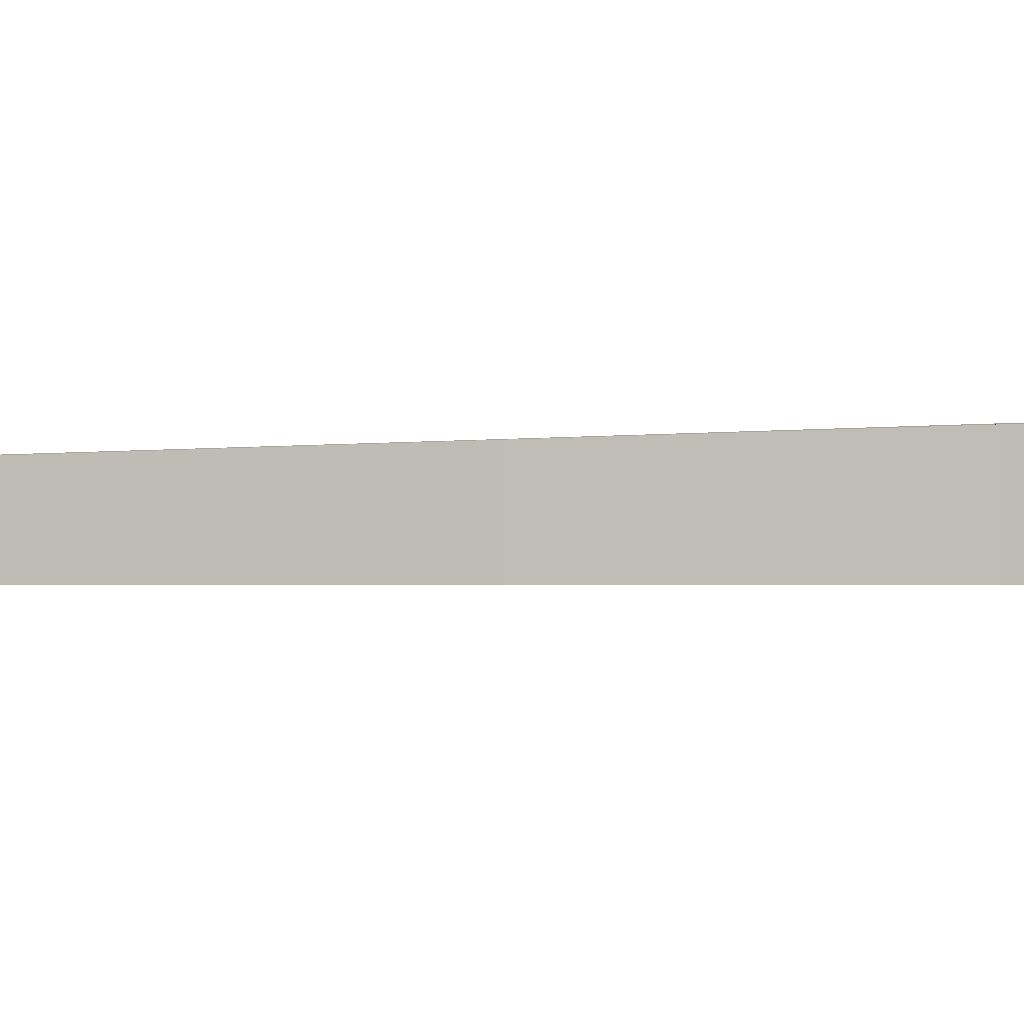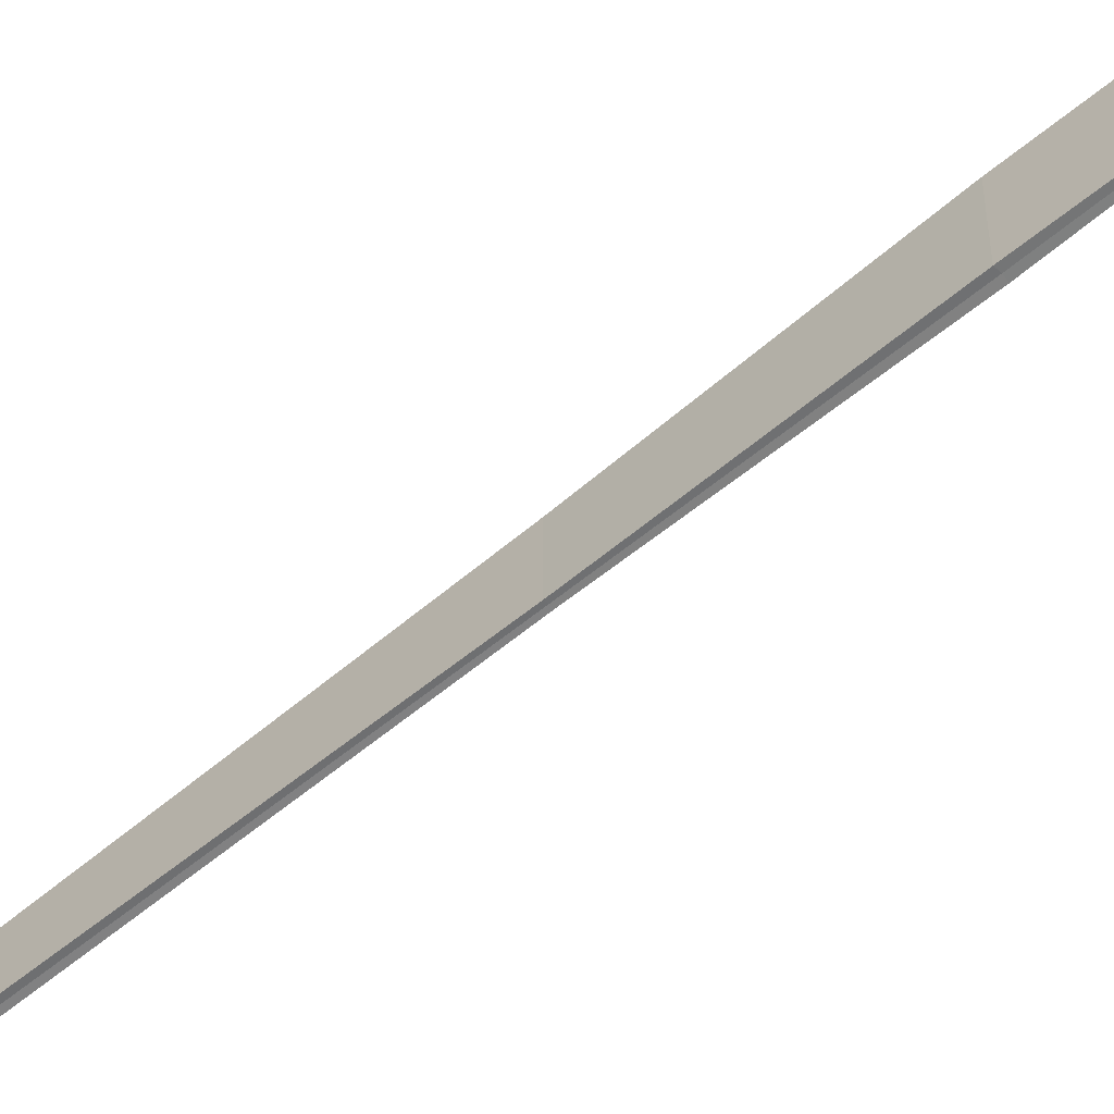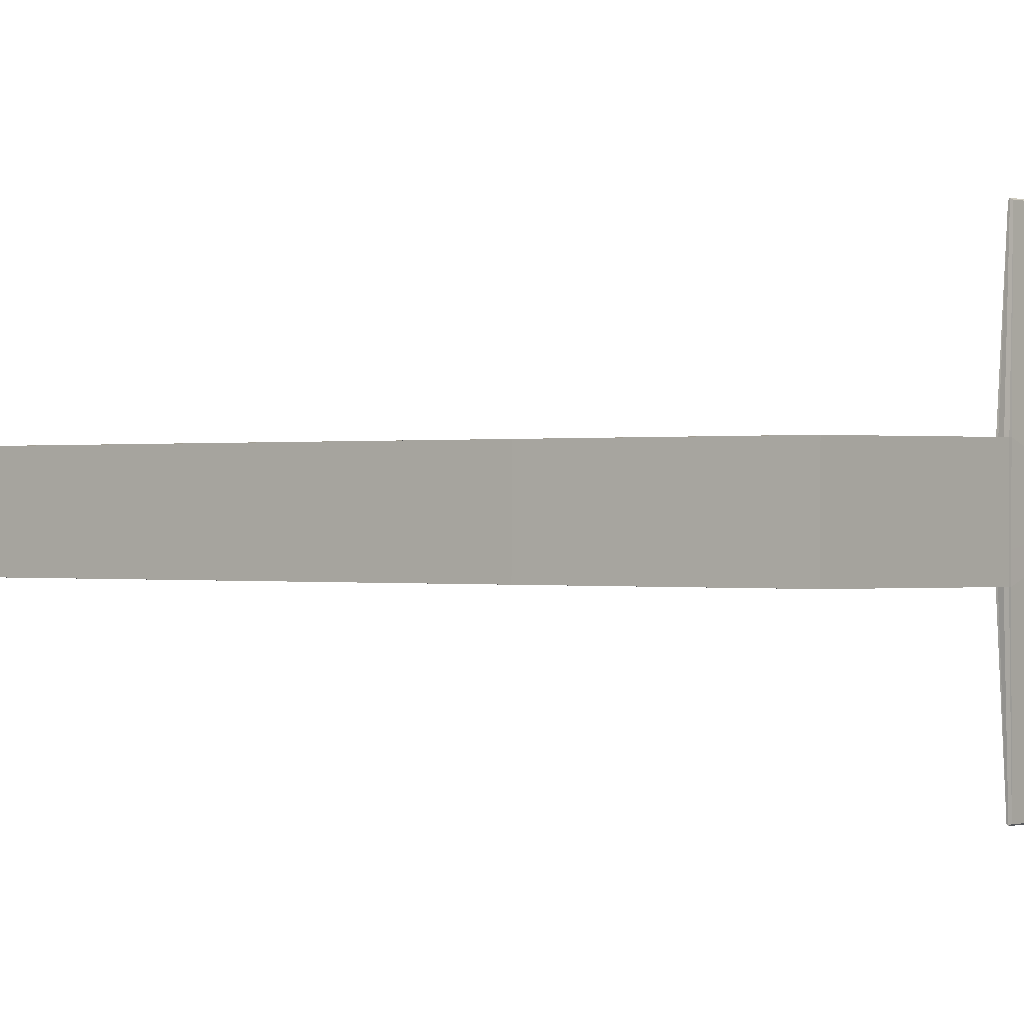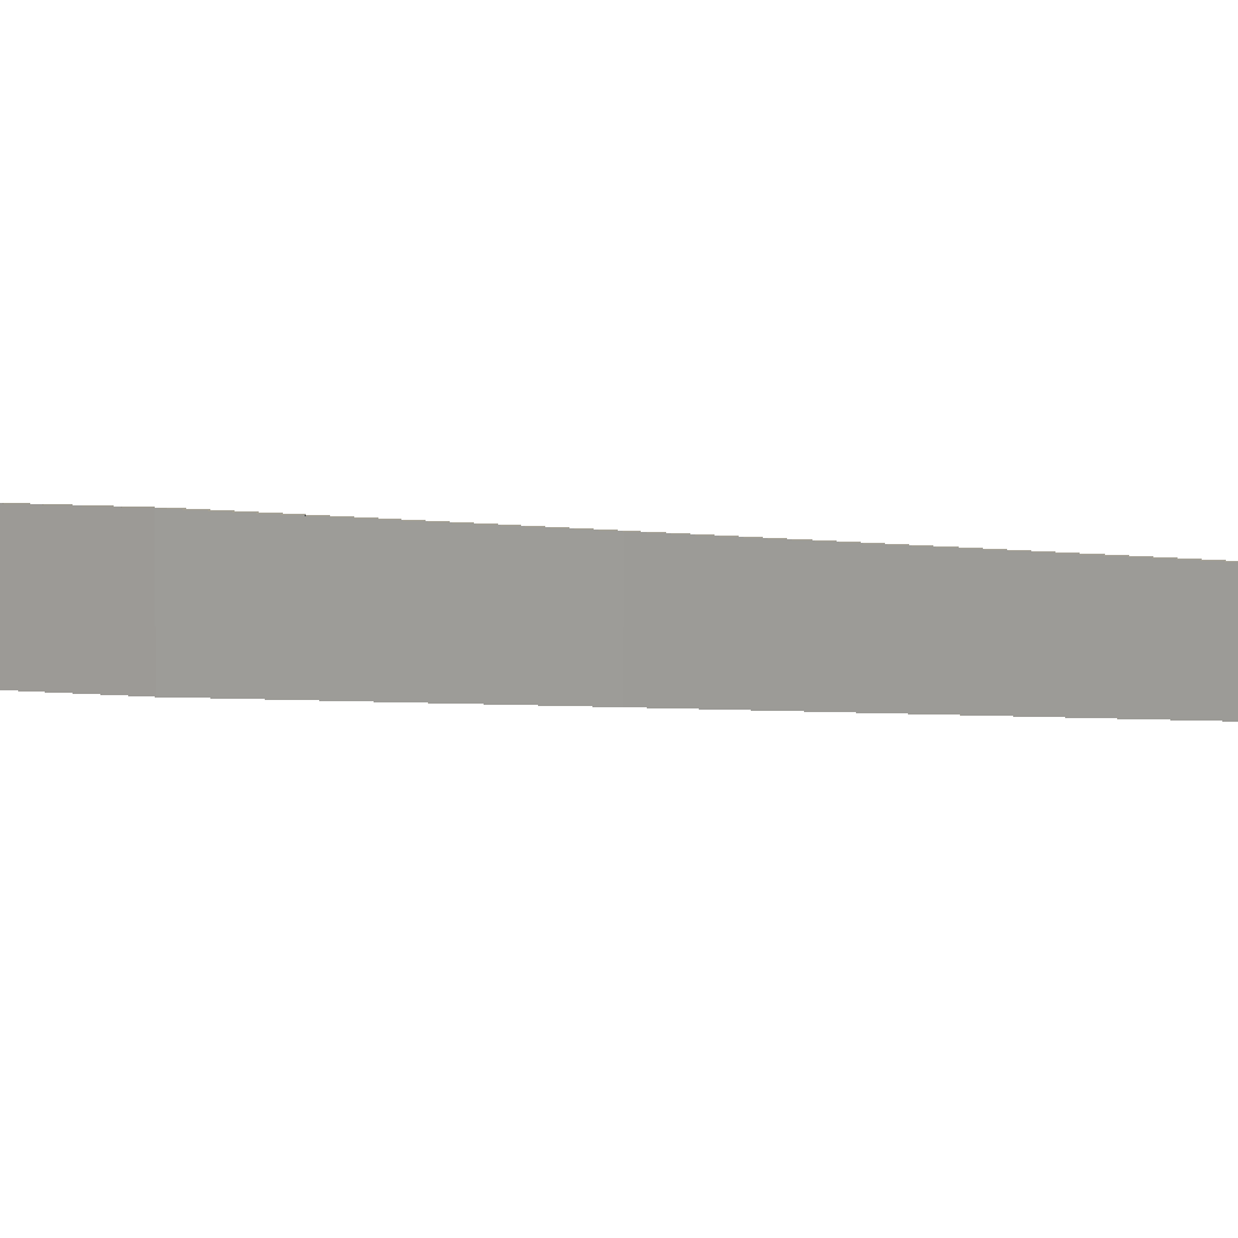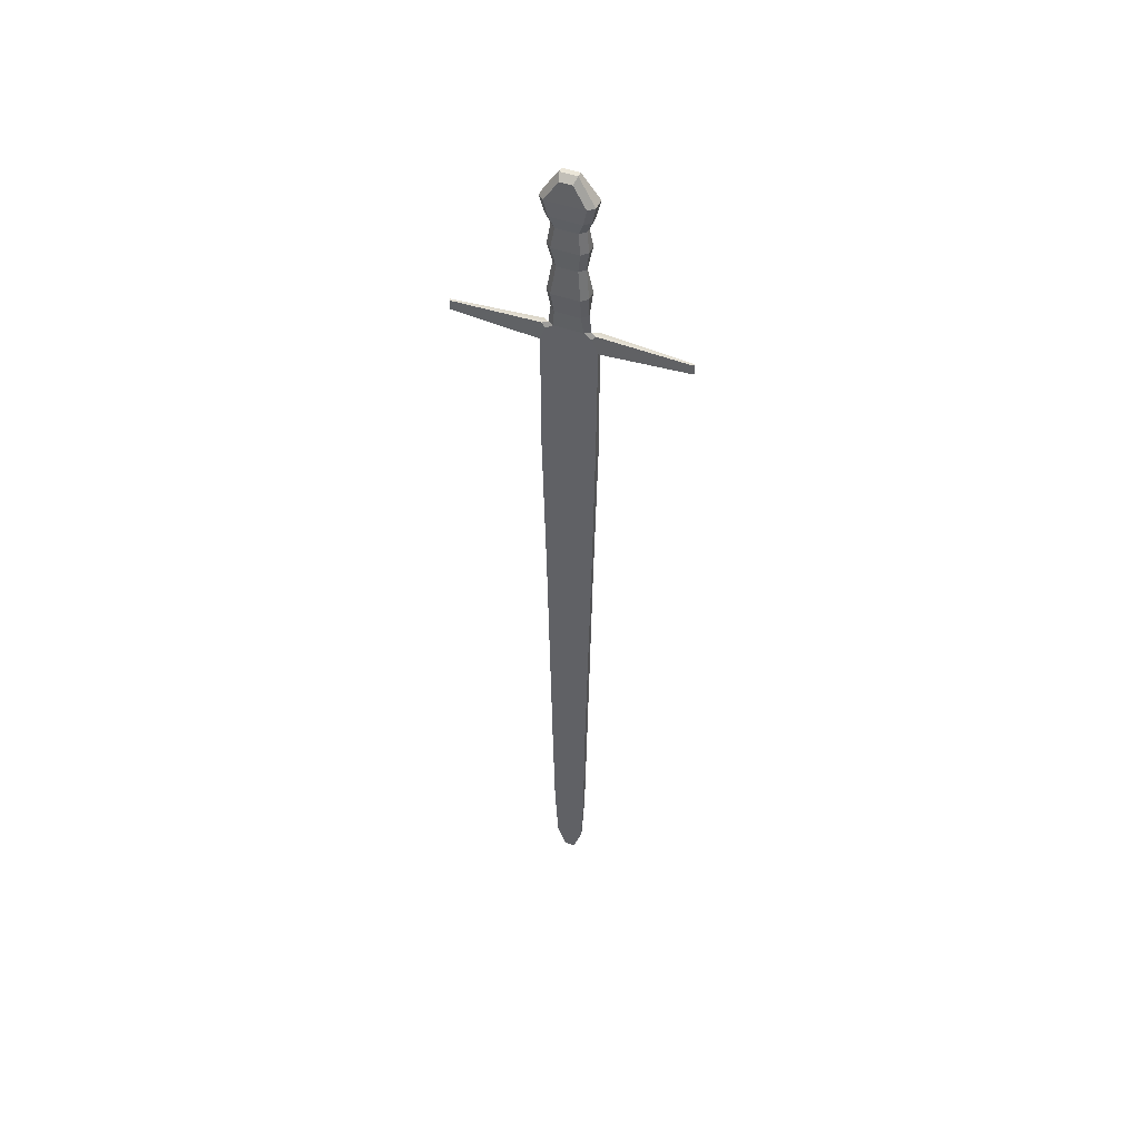
<metadata>
{"format":"obj","ext":"obj","renderer":"f3d","projection":"perspective","resolution":1024,"background":"white","views":[{"elev":2.9,"azim":-107.4,"up":"+Y"},{"elev":-58.5,"azim":-48.8,"up":"+Y"},{"elev":0.0,"azim":-141.9,"up":"+Y"},{"elev":2.5,"azim":130.0,"up":"+Y"},{"elev":47.4,"azim":-67.5,"up":"+Z"}]}
</metadata>
<code>
o Cube_Cube.001
v 0.01704 0.09643 -1.451
v 0.0117 0.1226 -0.02624
v 0.0125 0.1415 1.498
v 0.004816 0.5911 1.57
v 0.0048 0.5911 1.52
v 0.007011 0.0903 -1.981
v 0.005031 0.07359 -2.311
v 0.01944 0.139 0.8666
v 0.01187 0.06186 -0.02625
v 0.01717 0.04892 -1.451
v 0.01271 0.07081 1.498
v 0.01719 0.05129 1.597
v 0.04038 0.05055 2.158
v 0.05106 0.05463 2.218
v 0.007139 0.04589 -1.981
v 0.005135 0.03757 -2.311
v 0.01964 0.07003 0.8666
v 0.06065 0.04576 2.305
v 0.05566 0.04907 2.059
v 0.03427 0.05184 1.949
v 0.05558 0.05035 1.807
v 0.03066 0.05232 1.692
v 0.04713 0.0316 2.405
v 0.01473 0.04251 2.433
v 0.01712 0.07383 1.597
v 0.017 0.1131 1.571
v 0.01696 0.1311 1.596
v 0.01163 0.08507 2.158
v 0.04036 0.05562 2.158
v 0.02228 0.1103 2.218
v 0.05099 0.08062 2.218
v 0.0605 0.09977 2.305
v 0.03183 0.1297 2.305
v 0.0556 0.06902 2.059
v 0.02684 0.09827 2.059
v 0.005483 0.08 1.949
v 0.05552 0.07178 1.807
v 0.02671 0.1008 1.807
v 0.01482 0.02106 2.433
v 0.04715 0.02655 2.405
v 0.03063 0.06416 1.692
v 0.0177 0.07082 1.498
v 0.0175 0.1415 1.498
v -0.000715 0.09527 -1.449
v -0.01848 0.09632 -1.451
v -0.000822 0.02675 -2.449
v 0.000618 0.04247 2.433
v -0.01242 0.1225 -0.02623
v -0.000357 0.1214 -0.02459
v -0.0124 0.1414 1.498
v 5e-05 0.1411 1.499
v -0.000826 0.02786 -2.451
v 0.000186 0.1043 1.598
v -0.00726 0.591 1.57
v -0.007276 0.591 1.52
v -0.001249 0.5946 1.517
v -0.001231 0.5946 1.577
v 0.000412 0.08504 2.158
v 0.000357 0.1102 2.218
v -0.000859 0.08916 -1.98
v -0.008736 0.09025 -1.981
v -0.000911 0.07246 -2.31
v -0.006861 0.07356 -2.311
v -0.01972 0.1389 0.8666
v -0.000133 0.1379 0.8682
v 0.000328 0.1296 2.305
v 0.000344 0.0982 2.059
v 0.000363 0.07998 1.949
v 0.00026 0.1007 1.807
v -0.01224 0.06179 -0.02624
v -0.01834 0.04882 -1.451
v -0.000784 0.01359 -2.449
v -0.0122 0.07074 1.498
v -0.000788 0.0147 -2.451
v 0.00068 0.02102 2.433
v -0.01651 0.05119 1.597
v -0.03936 0.05033 2.158
v -0.05002 0.05434 2.218
v -0.008608 0.04585 -1.981
v -0.006757 0.03753 -2.311
v -0.01952 0.06992 0.8666
v -0.05951 0.04541 2.305
v -0.05469 0.04876 2.059
v -0.03338 0.05165 1.949
v -0.05477 0.05003 1.807
v 0.000247 0.09308 1.692
v -0.02993 0.05214 1.692
v -0.04585 0.03134 2.405
v -0.0135 0.04243 2.433
v -0.01657 0.07373 1.597
v -0.01669 0.113 1.571
v -0.01674 0.131 1.596
v -0.01081 0.085 2.158
v -0.03937 0.05539 2.158
v -0.02157 0.1102 2.218
v -0.0501 0.08033 2.218
v -0.05967 0.09942 2.305
v -0.03117 0.1295 2.305
v -0.05475 0.0687 2.059
v -0.02615 0.09812 2.059
v -0.004758 0.07997 1.949
v -0.05483 0.07146 1.807
v -0.02619 0.1006 1.807
v -0.01346 0.02098 2.433
v -0.04584 0.02628 2.405
v -0.02997 0.06398 1.692
v -0.01719 0.07072 1.498
v -0.0174 0.1414 1.498
v 0.01732 0.000309 -1.451
v 0.01759 -0.09581 -1.451
v 0.0124 -0.1225 -0.02628
v 0.01205 3.9e-05 -0.02626
v 0.01332 -0.1419 1.498
v 0.01291 -0.00023 1.498
v 0.01733 -0.000235 1.597
v 0.008217 -0.5916 1.57
v 0.008202 -0.5916 1.52
v 0.04052 -0.000268 2.158
v 0.05122 -0.000248 2.218
v 0.00727 0.000374 -1.981
v 0.007528 -0.08955 -1.981
v 0.005242 0.000427 -2.311
v 0.005452 -0.07274 -2.311
v 0.02024 -0.1392 0.8665
v 0.01985 -9.8e-05 0.8666
v 0.06078 -0.000236 2.305
v 0.0558 -0.000207 2.059
v 0.03442 -0.000249 1.949
v 0.05573 -0.000162 1.807
v 0.01223 -0.06178 -0.02627
v 0.01745 -0.04831 -1.451
v 0.01311 -0.07127 1.498
v 0.01748 -0.05176 1.597
v 0.04067 -0.05109 2.158
v 0.05137 -0.05513 2.218
v 0.007401 -0.04514 -1.981
v 0.005349 -0.03671 -2.311
v 0.02005 -0.07023 0.8665
v 0.06091 -0.04623 2.305
v 0.05595 -0.04949 2.059
v 0.03457 -0.05234 1.949
v 0.05587 -0.05067 1.807
v 0.03081 -0.000213 1.692
v 0.03096 -0.05274 1.692
v 0.04732 -0.03219 2.405
v 0.01498 -0.04329 2.433
v 0.01755 -0.0743 1.597
v 0.01765 -0.1135 1.571
v 0.01771 -0.1316 1.596
v 0.04722 -0.000293 2.405
v 0.01488 -0.000391 2.433
v 0.01212 -0.08577 2.158
v 0.04069 -0.05615 2.158
v 0.02292 -0.111 2.218
v 0.05145 -0.08112 2.218
v 0.06107 -0.1002 2.305
v 0.03258 -0.1303 2.305
v 0.056 -0.06943 2.059
v 0.02741 -0.09885 2.059
v 0.005945 -0.08066 1.949
v 0.05593 -0.0721 1.807
v 0.02729 -0.1013 1.807
v 0.01494 -0.02184 2.433
v 0.0473 -0.02713 2.405
v 0.031 -0.06458 1.692
v 0.01811 -0.07125 1.498
v 0.0179 -0.000216 1.498
v 0.01831 -0.1419 1.498
v -0.0182 0.000207 -1.451
v -0.000168 -0.09475 -1.449
v -0.01792 -0.09591 -1.451
v -0.000747 0.000435 -2.451
v -0.000671 -0.02588 -2.449
v 0.000865 -0.04333 2.433
v -0.01171 -0.1226 -0.02627
v 0.000342 -0.1214 -0.02463
v -0.01206 -3e-05 -0.02625
v -0.01159 -0.142 1.498
v 0.000863 -0.1416 1.499
v -0.000668 -0.02699 -2.451
v -0.012 -0.000302 1.498
v 0.000741 -0.000432 2.433
v -0.000746 0.000435 -2.449
v 0.000788 -0.1049 1.598
v -0.01636 -0.000332 1.597
v -0.003859 -0.5916 1.57
v -0.003874 -0.5916 1.52
v 0.002173 -0.5952 1.517
v 0.002191 -0.5952 1.576
v -0.03921 -0.000498 2.158
v 0.000903 -0.0858 2.158
v -0.04987 -0.000539 2.218
v 0.000994 -0.111 2.218
v -0.008477 0.000329 -1.981
v -0.000348 -0.08846 -1.98
v -0.008218 -0.08959 -1.981
v -0.000496 -0.07164 -2.31
v -0.00665 0.000393 -2.311
v -0.00644 -0.07277 -2.311
v -0.01892 -0.1394 0.8665
v -0.01932 -0.00021 0.8666
v 0.000662 -0.1382 0.8682
v -0.05938 -0.000582 2.305
v 0.001076 -0.1304 2.305
v 0.000911 -0.09893 2.059
v -0.05455 -0.000524 2.059
v 0.000825 -0.08067 1.949
v -0.03323 -0.000443 1.949
v 0.000841 -0.1013 1.807
v -0.05463 -0.00048 1.807
v -0.01189 -0.06185 -0.02626
v -0.01806 -0.04841 -1.451
v -0.000708 -0.01272 -2.449
v -0.01179 -0.07134 1.498
v -0.000706 -0.01383 -2.451
v 0.000803 -0.02188 2.433
v -0.01621 -0.05186 1.597
v -0.03906 -0.05132 2.158
v -0.04971 -0.05541 2.218
v -0.008346 -0.04519 -1.981
v -0.006543 -0.03674 -2.311
v -0.01912 -0.07034 0.8666
v -0.05925 -0.04658 2.305
v -0.05441 -0.0498 2.059
v -0.03308 -0.05253 1.949
v -0.05448 -0.05099 1.807
v 0.000784 -0.09368 1.692
v -0.02978 -0.000388 1.692
v -0.02963 -0.05292 1.692
v -0.04567 -0.03246 2.405
v -0.01325 -0.04337 2.433
v -0.01615 -0.0744 1.597
v -0.01604 -0.1136 1.571
v -0.01598 -0.1317 1.596
v -0.04576 -0.000561 2.405
v -0.0134 -0.000473 2.433
v -0.01031 -0.08584 2.158
v -0.03905 -0.05638 2.158
v -0.02093 -0.1111 2.218
v -0.04963 -0.08141 2.218
v -0.05909 -0.1006 2.305
v -0.03043 -0.1305 2.305
v -0.05435 -0.06975 2.059
v -0.02559 -0.099 2.059
v -0.004296 -0.08069 1.949
v -0.05442 -0.07242 1.807
v -0.02561 -0.1014 1.807
v -0.01333 -0.02192 2.433
v -0.04568 -0.0274 2.405
v -0.0296 -0.06476 1.692
v -0.01679 -0.07135 1.498
v -0.01699 -0.000316 1.498
v -0.01658 -0.142 1.498
f 17 125 112 9
f 65 8 2 49
f 66 47 24 33
f 15 6 1 10
f 9 112 109 10
f 49 2 1 44
f 60 44 1 6
f 12 25 41 22
f 18 32 23 40
f 56 57 4 5
f 3 51 56 5
f 126 18 40 150
f 58 59 30 28
f 67 58 28 35
f 13 29 31 14
f 59 66 33 30
f 62 60 6 7
f 16 7 6 15
f 74 52 7 16
f 46 62 7 52
f 51 3 8 65
f 11 114 125 17
f 14 31 32 18
f 68 67 35 36
f 21 37 20
f 20 34 19
f 86 69 38
f 69 68 36 38
f 22 41 37 21
f 143 22 21 129
f 129 21 20 128
f 128 20 19 127
f 119 14 18 126
f 3 11 17 8
f 172 74 16 122
f 122 16 15 120
f 118 13 14 119
f 127 19 13 118
f 19 34 29 13
f 2 9 10 1
f 120 15 10 109
f 151 39 75 182
f 8 17 9 2
f 115 12 22 143
f 53 27 4 57
f 114 11 42 167
f 40 23 24 39
f 33 24 23 32
f 35 28 29 34
f 28 30 31 29
f 30 33 32 31
f 36 35 34 20
f 38 36 20 37
f 86 38 37 41
f 150 40 39 151
f 53 86 41 25
f 39 24 47 75
f 53 25 26 27
f 11 3 43 42
f 27 26 43 5 4
f 167 42 12 115
f 42 43 26 25 12
f 3 5 43
f 81 70 177 201
f 65 49 48 64
f 66 98 89 47
f 79 71 45 61
f 70 71 169 177
f 72 74 52 46
f 49 44 45 48
f 60 61 45 44
f 76 87 106 90
f 82 105 88 97
f 56 55 54 57
f 50 55 56 51
f 203 235 105 82
f 58 93 95 59
f 67 100 93 58
f 77 78 96 94
f 59 95 98 66
f 62 63 61 60
f 80 79 61 63
f 74 80 63 52
f 46 52 63 62
f 51 65 64 50
f 73 81 201 181
f 78 82 97 96
f 68 101 100 67
f 85 84 102
f 84 83 99
f 86 103 69
f 69 103 101 68
f 87 85 102 106
f 228 210 85 87
f 210 208 84 85
f 208 206 83 84
f 192 203 82 78
f 50 64 81 73
f 172 198 80 74
f 198 194 79 80
f 190 192 78 77
f 206 190 77 83
f 83 77 94 99
f 183 172 74 72
f 48 45 71 70
f 194 169 71 79
f 236 182 75 104
f 64 48 70 81
f 185 228 87 76
f 53 57 54 92
f 181 252 107 73
f 105 104 89 88
f 98 97 88 89
f 100 99 94 93
f 93 94 96 95
f 95 96 97 98
f 101 84 99 100
f 103 102 84 101
f 86 106 102 103
f 235 236 104 105
f 53 90 106 86
f 104 75 47 89
f 53 92 91 90
f 73 107 108 50
f 92 54 55 108 91
f 252 185 76 107
f 107 76 90 91 108
f 50 108 55
f 138 130 112 125
f 202 176 111 124
f 204 157 146 174
f 136 131 110 121
f 130 131 109 112
f 176 170 110 111
f 195 121 110 170
f 133 144 165 147
f 139 164 145 156
f 188 117 116 189
f 113 117 188 179
f 126 150 164 139
f 191 152 154 193
f 205 159 152 191
f 134 135 155 153
f 193 154 157 204
f 197 123 121 195
f 137 136 121 123
f 215 137 123 180
f 173 180 123 197
f 179 202 124 113
f 132 138 125 114
f 135 139 156 155
f 207 160 159 205
f 142 141 161
f 141 140 158
f 227 162 209
f 209 162 160 207
f 144 142 161 165
f 143 129 142 144
f 129 128 141 142
f 128 127 140 141
f 119 126 139 135
f 113 124 138 132
f 172 122 137 215
f 122 120 136 137
f 118 119 135 134
f 127 118 134 140
f 140 134 153 158
f 111 110 131 130
f 120 109 131 136
f 151 182 216 163
f 124 111 130 138
f 115 143 144 133
f 184 189 116 149
f 114 167 166 132
f 164 163 146 145
f 157 156 145 146
f 159 158 153 152
f 152 153 155 154
f 154 155 156 157
f 160 141 158 159
f 162 161 141 160
f 227 165 161 162
f 150 151 163 164
f 184 147 165 227
f 163 216 174 146
f 184 149 148 147
f 132 166 168 113
f 149 116 117 168 148
f 167 115 133 166
f 166 133 147 148 168
f 113 168 117
f 222 201 177 211
f 202 200 175 176
f 204 174 231 242
f 220 196 171 212
f 211 177 169 212
f 213 173 180 215
f 176 175 171 170
f 195 170 171 196
f 217 232 250 229
f 223 241 230 249
f 188 189 186 187
f 178 179 188 187
f 203 223 249 235
f 191 193 239 237
f 205 191 237 244
f 218 238 240 219
f 193 204 242 239
f 197 195 196 199
f 221 199 196 220
f 215 180 199 221
f 173 197 199 180
f 179 178 200 202
f 214 181 201 222
f 219 240 241 223
f 207 205 244 245
f 226 246 225
f 225 243 224
f 227 209 247
f 209 207 245 247
f 229 250 246 226
f 228 229 226 210
f 210 226 225 208
f 208 225 224 206
f 192 219 223 203
f 178 214 222 200
f 172 215 221 198
f 198 221 220 194
f 190 218 219 192
f 206 224 218 190
f 224 243 238 218
f 183 213 215 172
f 175 211 212 171
f 194 220 212 169
f 236 248 216 182
f 200 222 211 175
f 185 217 229 228
f 184 234 186 189
f 181 214 251 252
f 249 230 231 248
f 242 231 230 241
f 244 237 238 243
f 237 239 240 238
f 239 242 241 240
f 245 244 243 225
f 247 245 225 246
f 227 247 246 250
f 235 249 248 236
f 184 227 250 232
f 248 231 174 216
f 184 232 233 234
f 214 178 253 251
f 234 233 253 187 186
f 252 251 217 185
f 251 253 233 232 217
f 178 187 253

</code>
